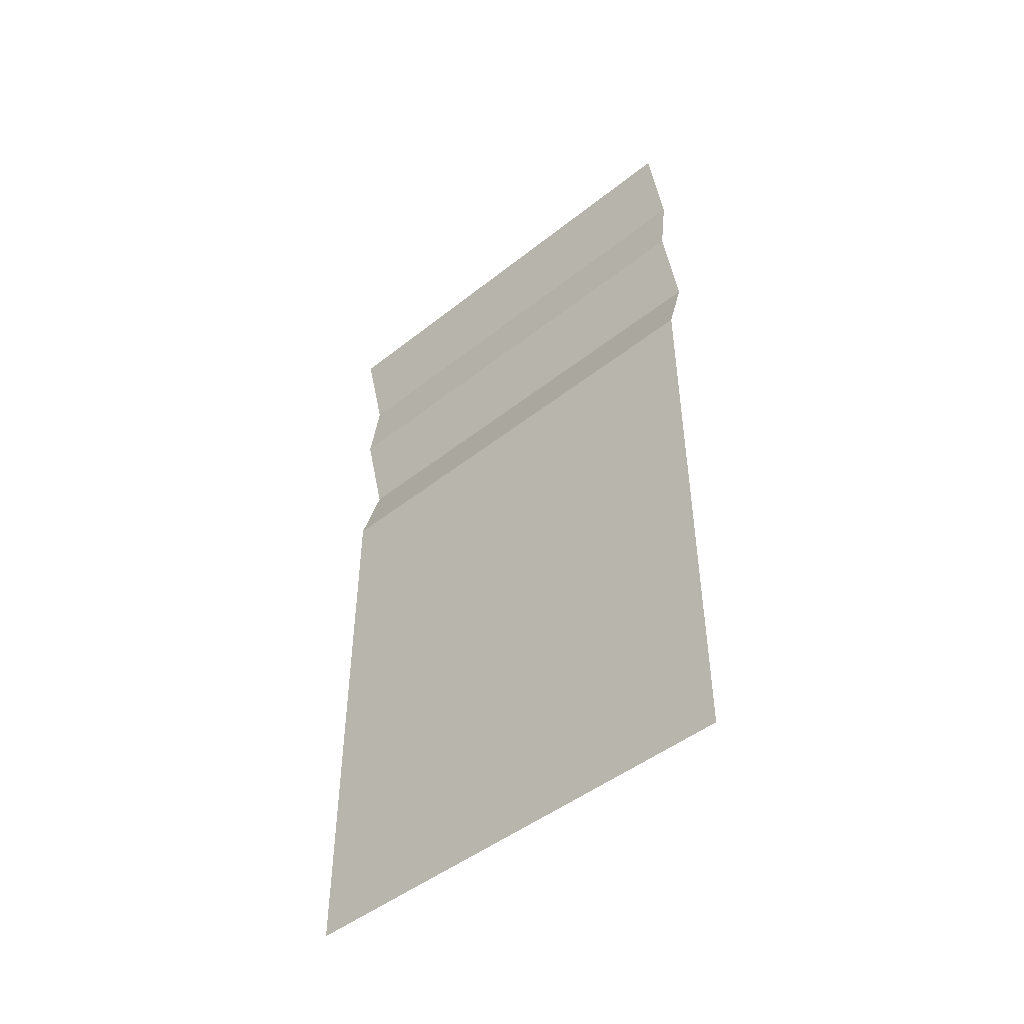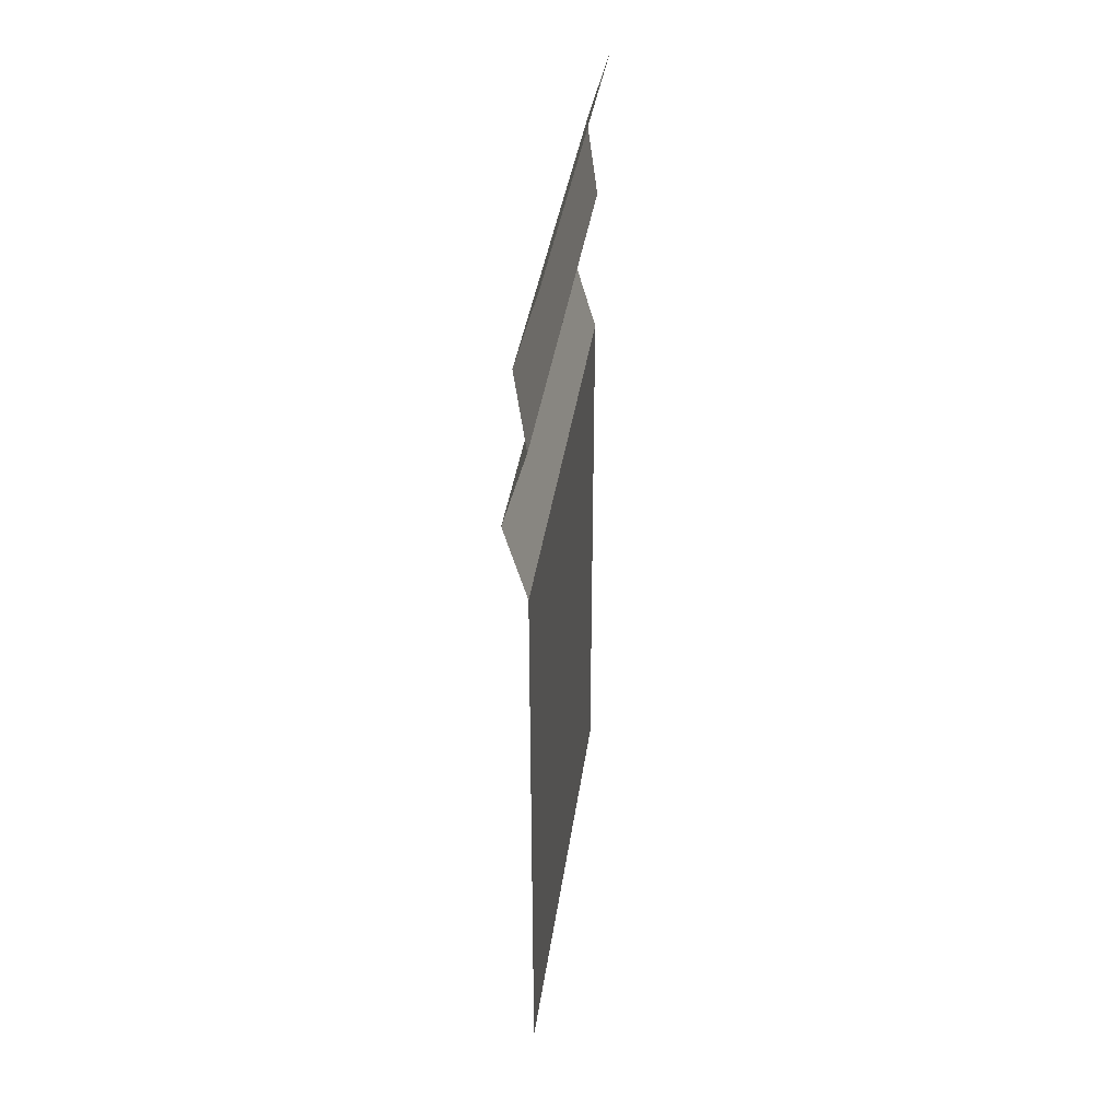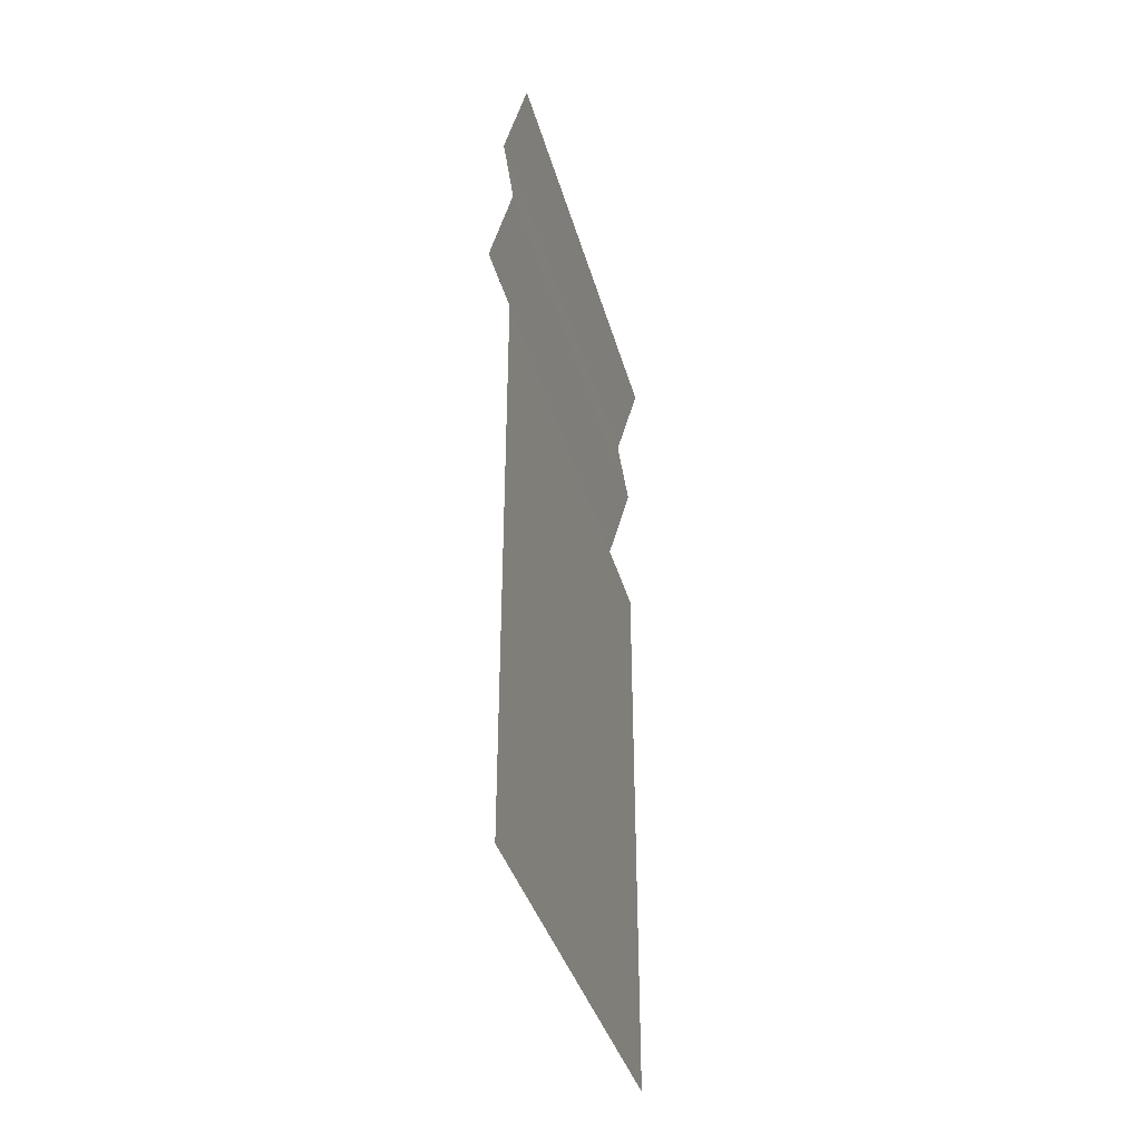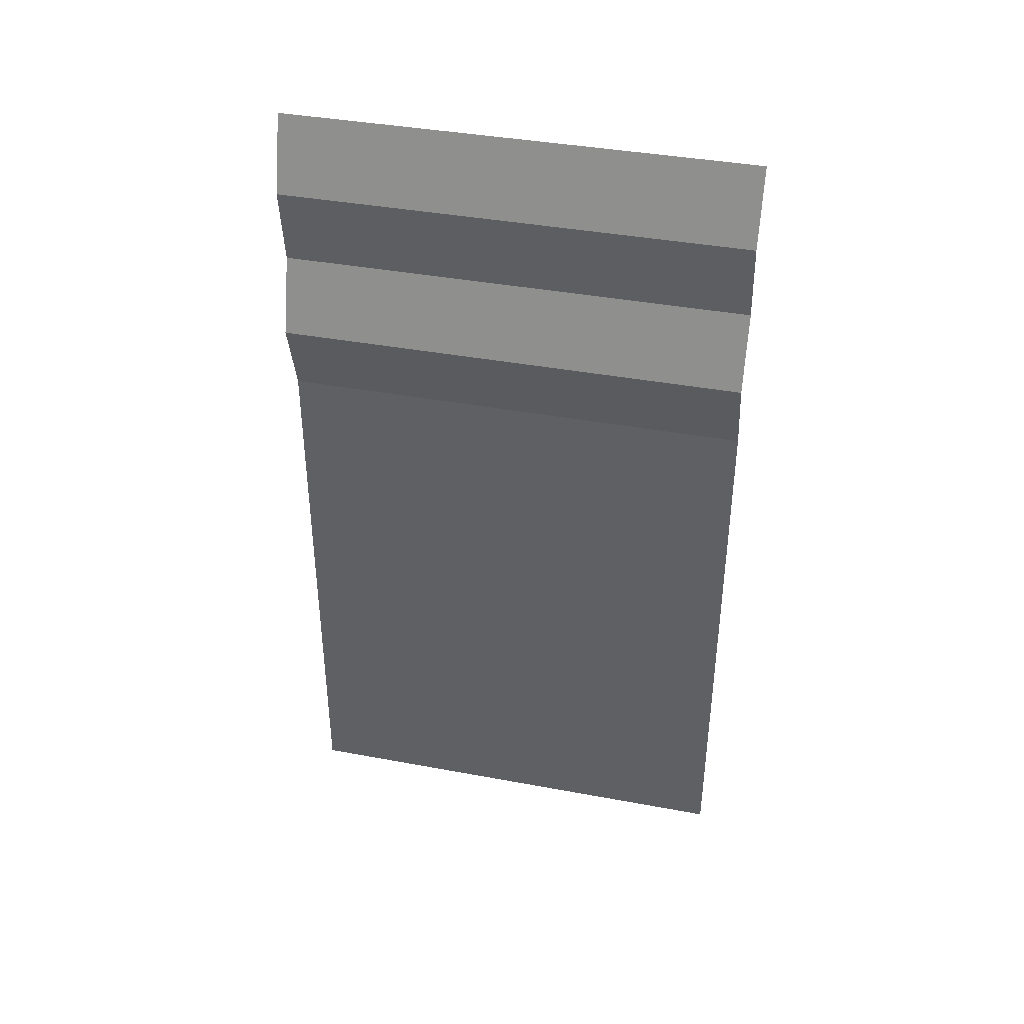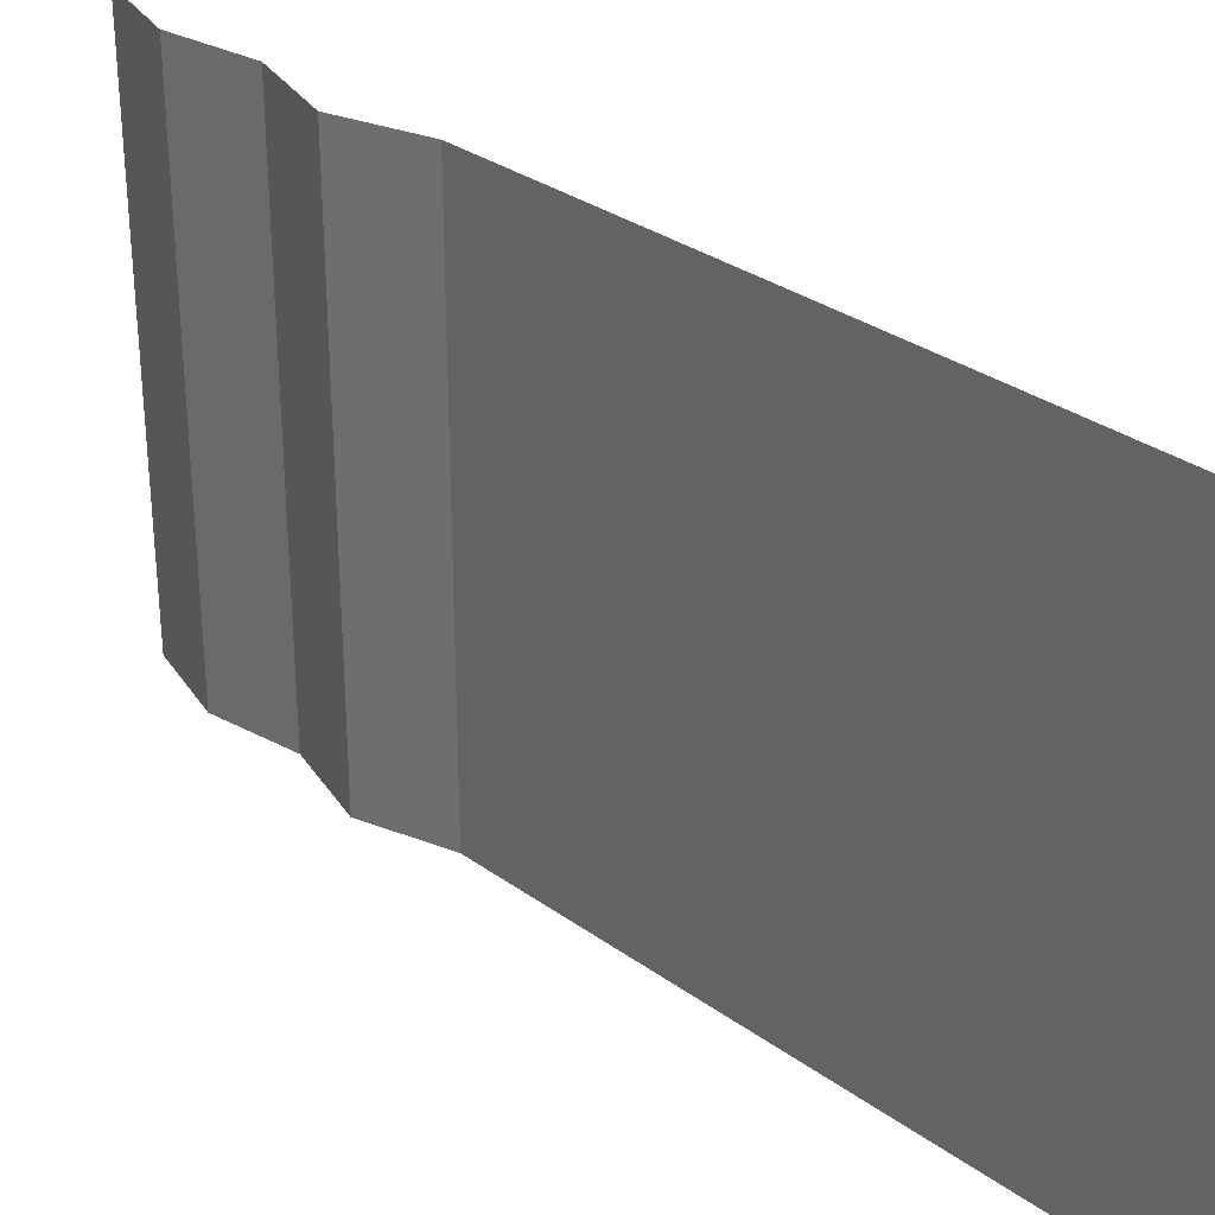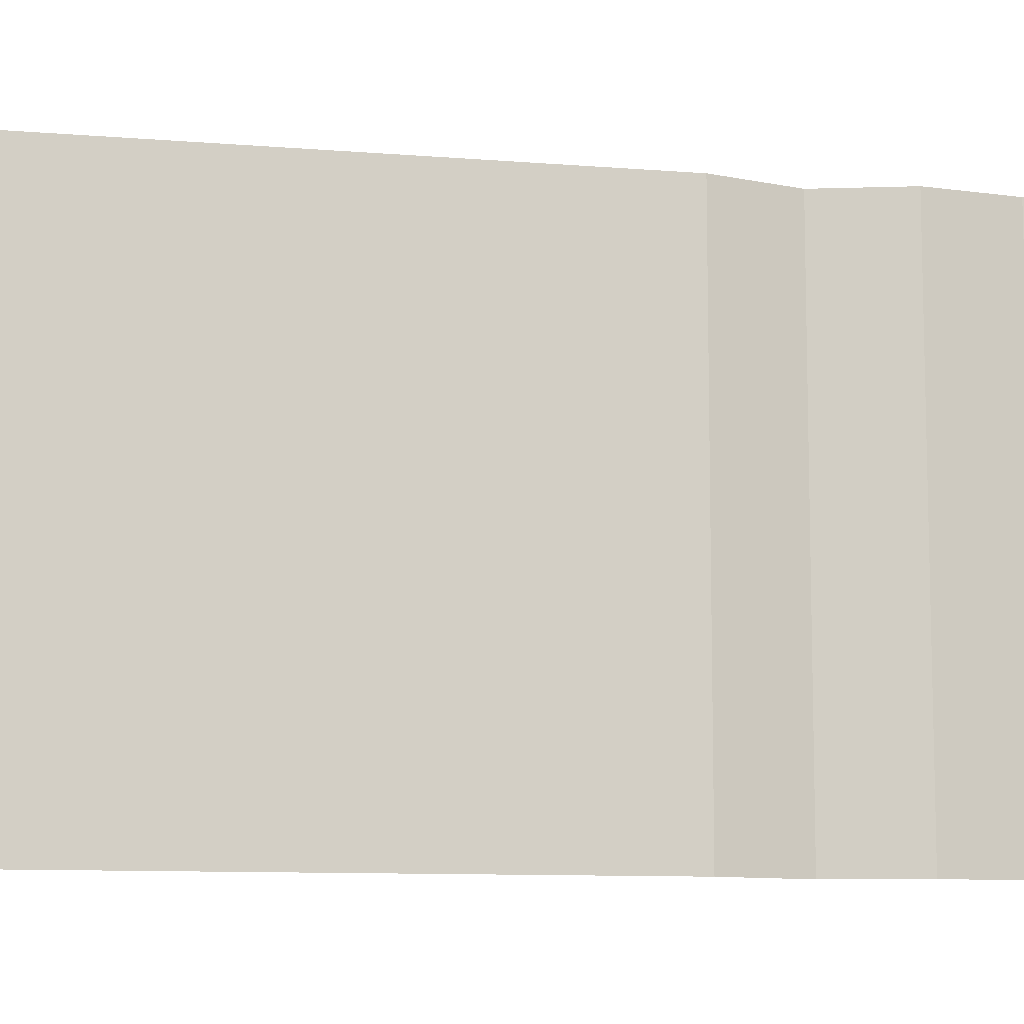
<metadata>
{"format":"obj","ext":"obj","renderer":"f3d","projection":"perspective","resolution":1024,"background":"white","views":[{"elev":-47.6,"azim":131.7,"up":"+Y"},{"elev":37.0,"azim":7.8,"up":"+Y"},{"elev":-38.1,"azim":15.1,"up":"+Y"},{"elev":39.3,"azim":-76.9,"up":"+Y"},{"elev":31.4,"azim":-44.5,"up":"+Z"},{"elev":-9.7,"azim":77.9,"up":"+Z"}]}
</metadata>
<code>
v 0 0.000417 0.53
v 0.0276 1.976 0.53
v 0.0276 1.976 -0.53
v 0 0.000417 -0.53
v -5.9e-05 1.287 0.53
v -5.9e-05 1.287 -0.53
v -0.02402 1.805 0.53
v 0.001031 1.629 0.53
v -0.05055 1.458 0.53
v -0.02402 1.805 -0.53
v 0.001031 1.629 -0.53
v -0.05055 1.458 -0.53
f 5 1 4 6
f 2 7 10 3
f 7 8 11 10
f 8 9 12 11
f 9 5 6 12

</code>
